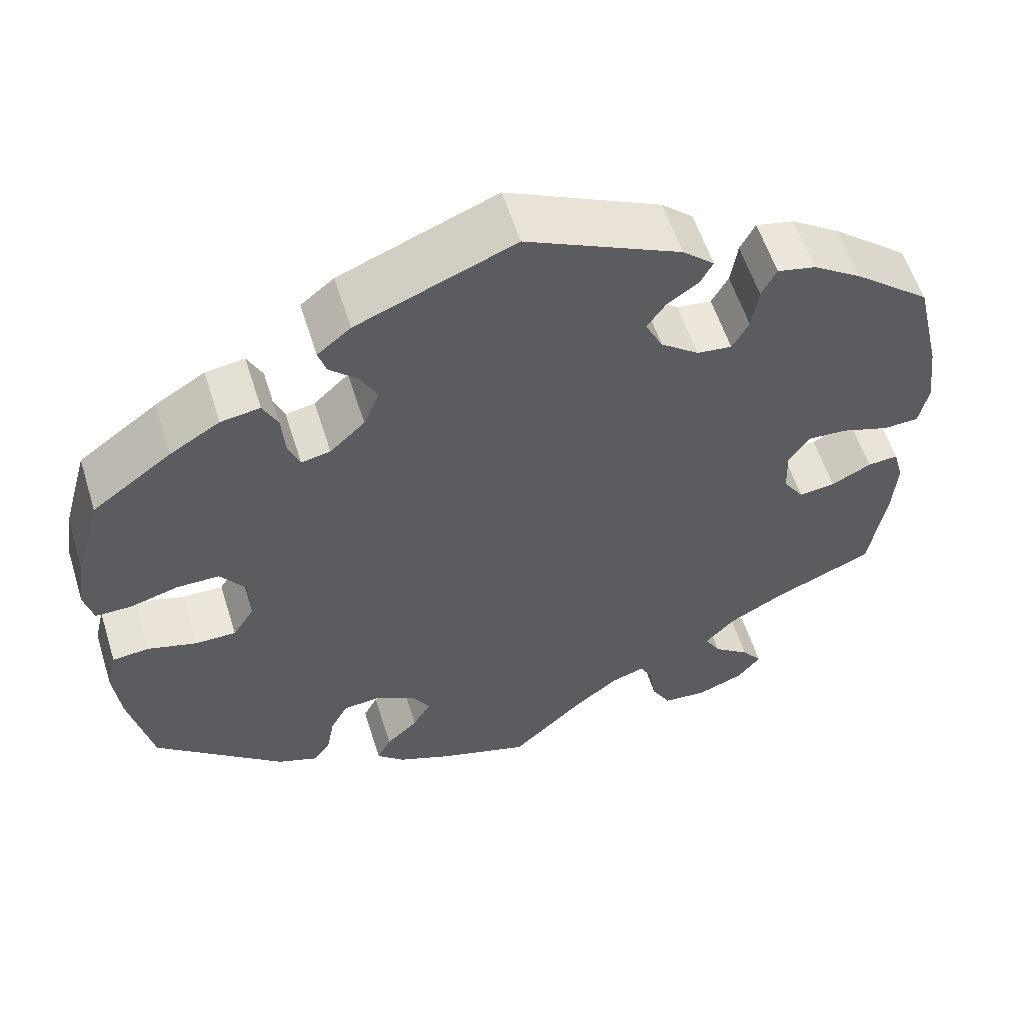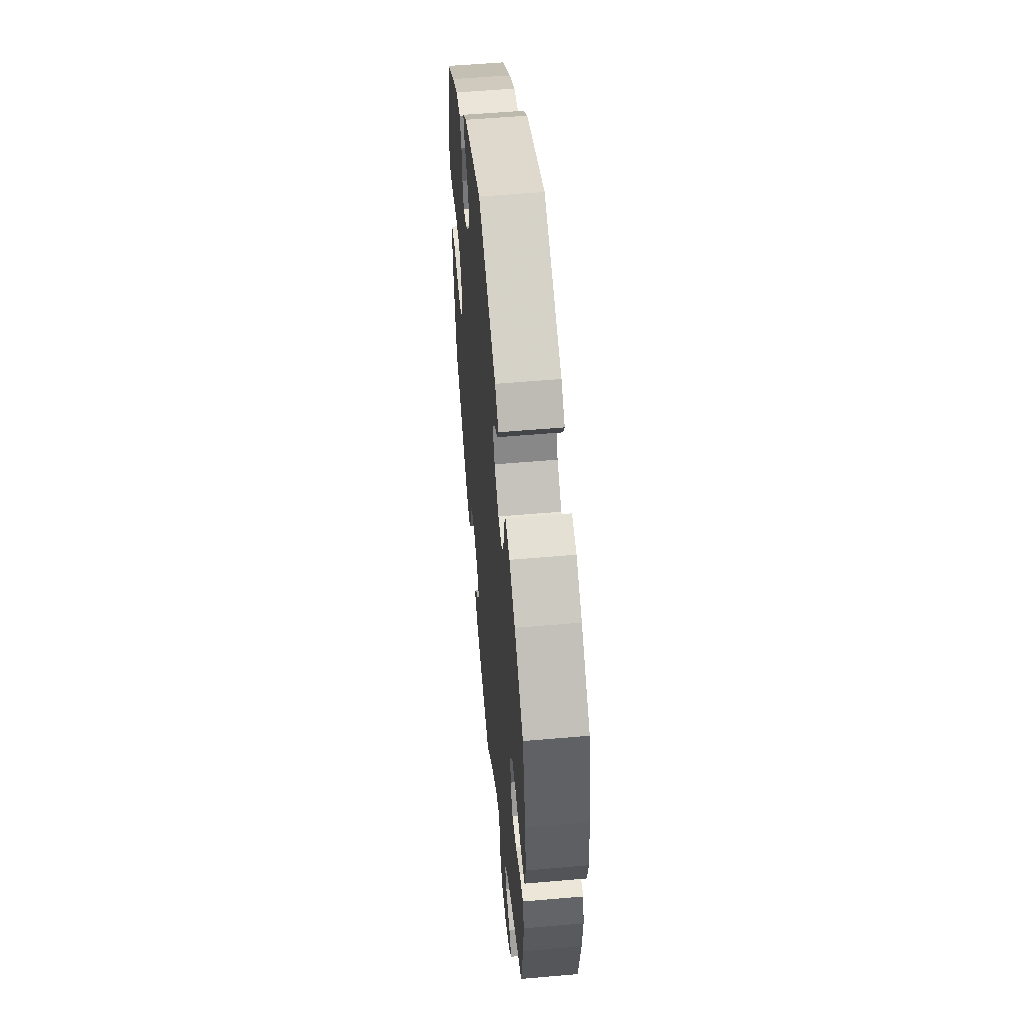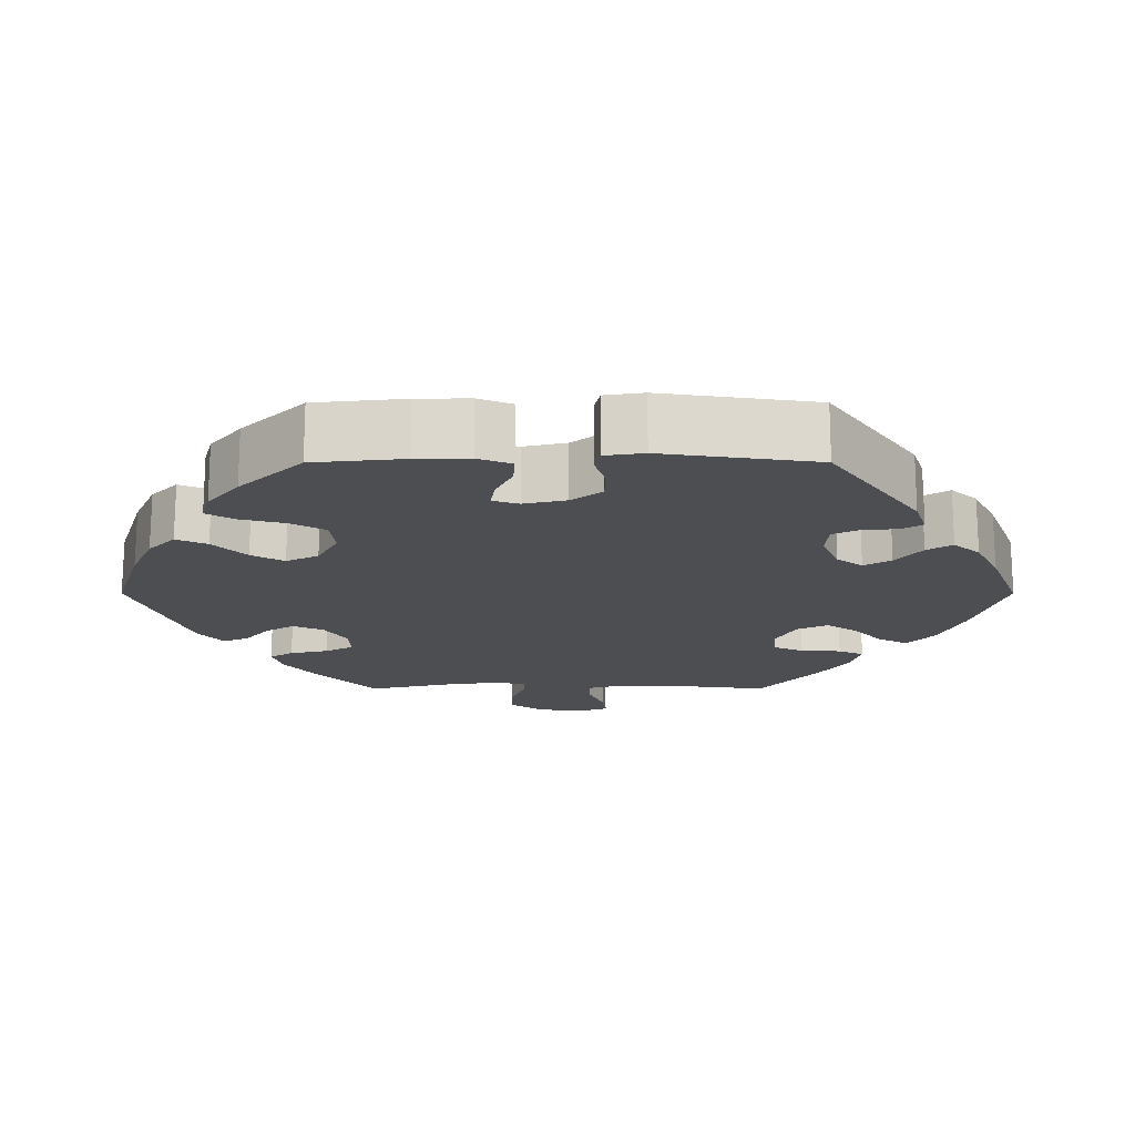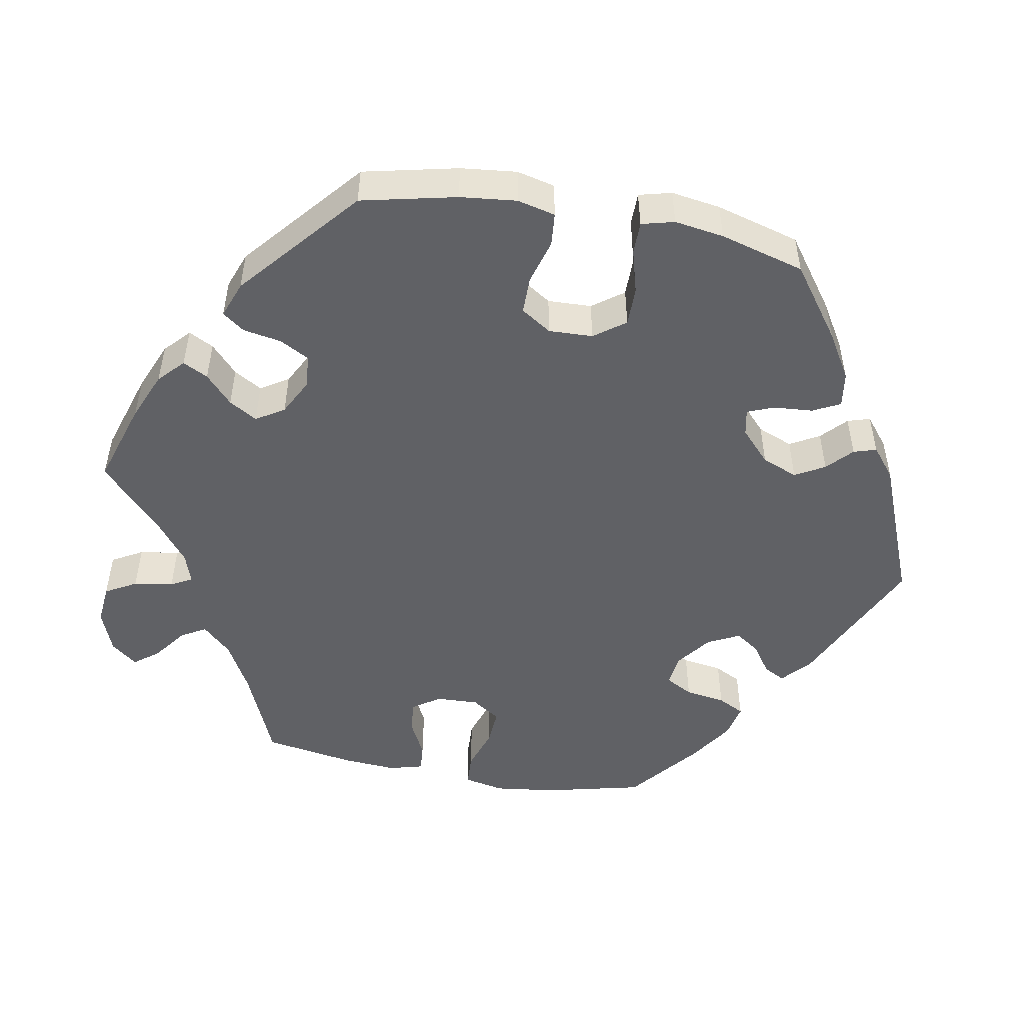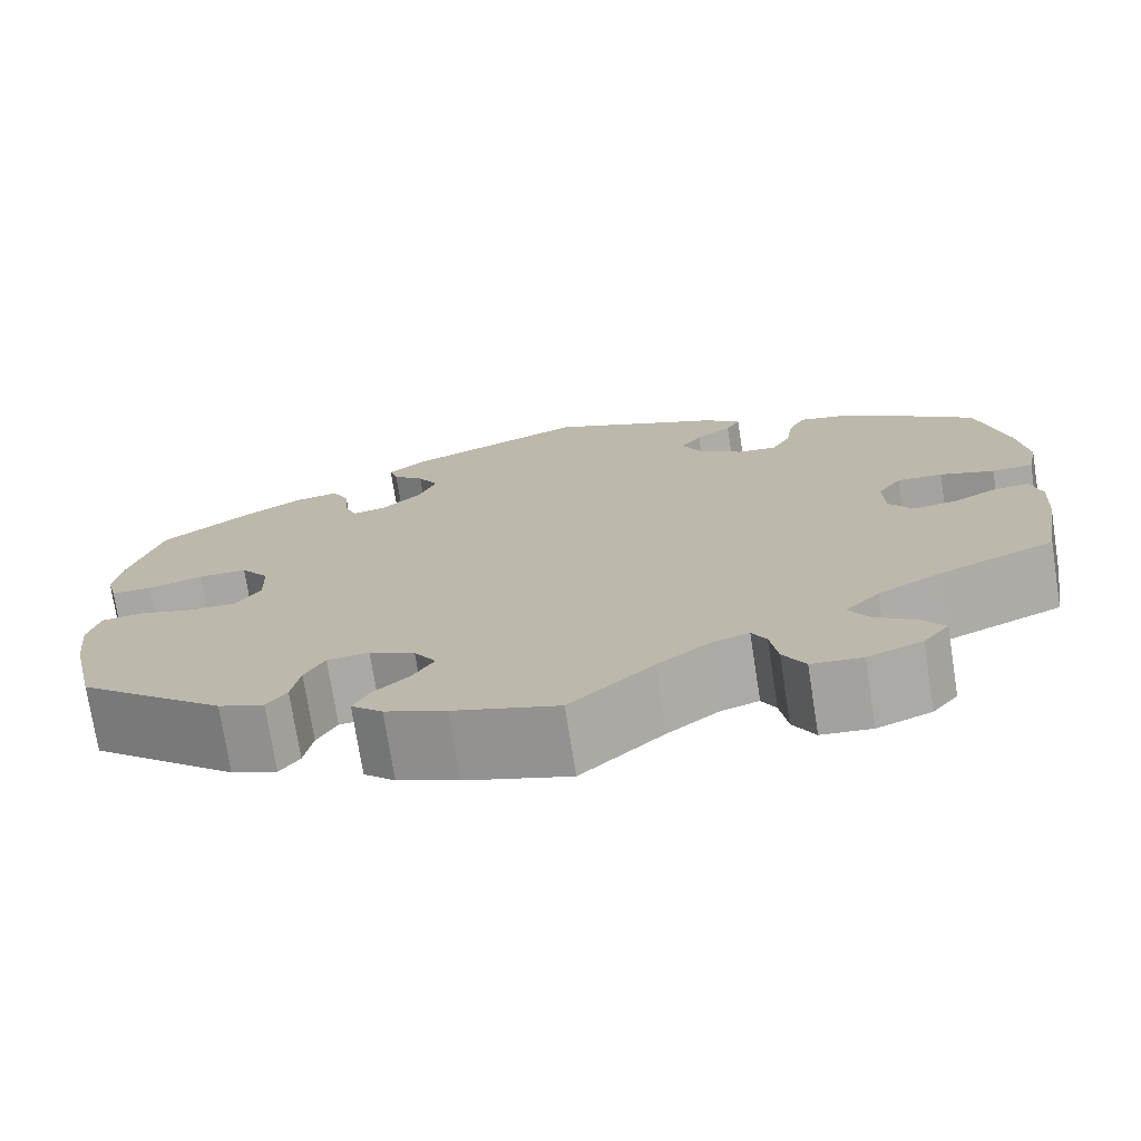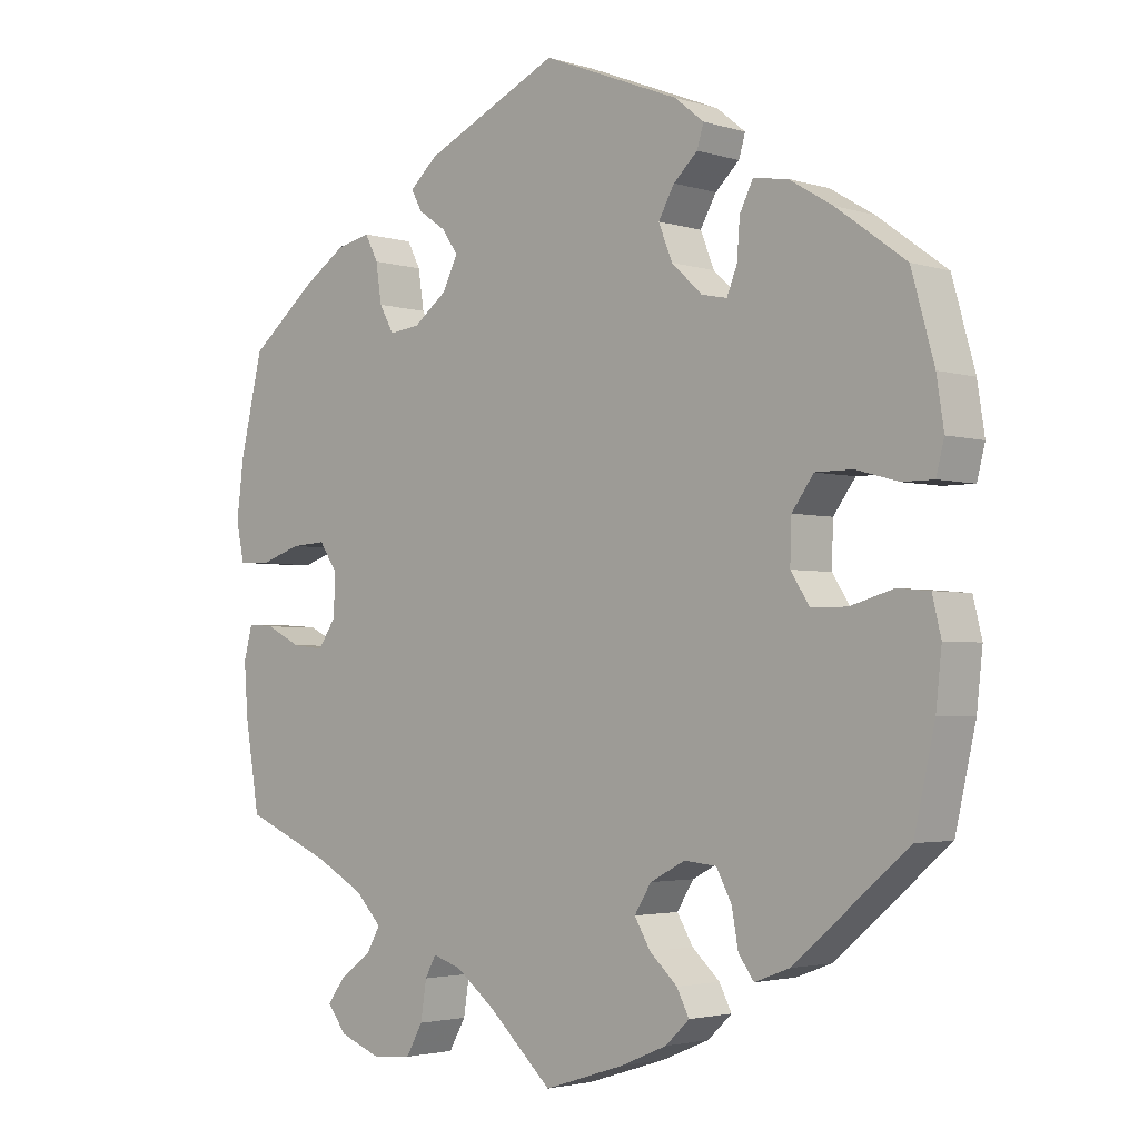
<metadata>
{"format":"obj","ext":"obj","renderer":"f3d","projection":"perspective","resolution":1024,"background":"white","views":[{"elev":57.3,"azim":-17.4,"up":"+Z"},{"elev":54.3,"azim":84.7,"up":"+Z"},{"elev":-17.2,"azim":-30.0,"up":"+Y"},{"elev":-49.9,"azim":-100.3,"up":"+Y"},{"elev":-74.2,"azim":8.9,"up":"+Z"},{"elev":-2.8,"azim":-136.7,"up":"+Z"}]}
</metadata>
<code>
v -0.528 0.07 -0.164
v -0.536 0.07 -0.09
v -0.524 0.07 -0.04
v -0.48 0.07 -0.036
v -0.421 0.07 -0.053
v -0.372 0.07 -0.053
v -0.346 0.07 -0.013
v -0.348 0.07 0.045
v -0.378 0.07 0.086
v -0.429 0.07 0.086
v -0.487 0.07 0.07
v -0.53 0.07 0.07
v -0.541 0.07 0.113
v -0.531 0.07 0.178
v -0.5 0.07 0.289
v -0.405 0.07 0.358
v -0.345 0.07 0.394
v -0.298 0.07 0.401
v -0.28 0.07 0.365
v -0.276 0.07 0.313
v -0.262 0.07 0.278
v -0.227 0.07 0.285
v -0.185 0.07 0.324
v -0.166 0.07 0.371
v -0.188 0.07 0.41
v -0.221 0.07 0.441
v -0.23 0.07 0.471
v -0.19 0.07 0.503
v -0.001 0.07 0.578
v 0.185 0.07 0.491
v 0.223 0.07 0.457
v 0.208 0.07 0.429
v 0.17 0.07 0.403
v 0.148 0.07 0.371
v 0.169 0.07 0.329
v 0.215 0.07 0.294
v 0.257 0.07 0.289
v 0.277 0.07 0.325
v 0.285 0.07 0.378
v 0.303 0.07 0.413
v 0.349 0.07 0.403
v 0.408 0.07 0.364
v 0.5 0.07 0.289
v 0.531 0.07 0.158
v 0.541 0.07 0.078
v 0.53 0.07 0.025
v 0.487 0.07 0.023
v 0.43 0.07 0.042
v 0.382 0.07 0.045
v 0.357 0.07 0.008
v 0.359 0.07 -0.048
v 0.384 0.07 -0.085
v 0.428 0.07 -0.08
v 0.476 0.07 -0.056
v 0.513 0.07 -0.053
v 0.525 0.07 -0.098
v 0.52 0.07 -0.169
v 0.5 0.07 -0.289
v 0.379 0.07 -0.34
v 0.313 0.07 -0.376
v 0.277 0.07 -0.414
v 0.296 0.07 -0.447
v 0.34 0.07 -0.48
v 0.364 0.07 -0.512
v 0.337 0.07 -0.546
v 0.28 0.07 -0.568
v 0.227 0.07 -0.563
v 0.204 0.07 -0.522
v 0.196 0.07 -0.47
v 0.181 0.07 -0.442
v 0.141 0.07 -0.455
v 0.087 0.07 -0.497
v 0 0.07 -0.578
v -0.11 0.07 -0.543
v -0.174 0.07 -0.516
v -0.207 0.07 -0.485
v -0.19 0.07 -0.452
v -0.152 0.07 -0.417
v -0.13 0.07 -0.38
v -0.153 0.07 -0.343
v -0.201 0.07 -0.318
v -0.245 0.07 -0.322
v -0.266 0.07 -0.361
v -0.275 0.07 -0.411
v -0.296 0.07 -0.44
v -0.344 0.07 -0.422
v -0.5 0.07 -0.289
v -0.528 0 -0.164
v -0.536 0 -0.09
v -0.524 0 -0.04
v -0.48 0 -0.036
v -0.421 0 -0.053
v -0.372 0 -0.053
v -0.346 0 -0.013
v -0.348 0 0.045
v -0.378 0 0.086
v -0.429 0 0.086
v -0.487 0 0.07
v -0.53 0 0.07
v -0.541 0 0.113
v -0.531 0 0.178
v -0.5 0 0.289
v -0.405 0 0.358
v -0.345 0 0.394
v -0.298 0 0.401
v -0.28 0 0.365
v -0.276 0 0.313
v -0.262 0 0.278
v -0.227 0 0.285
v -0.185 0 0.324
v -0.166 0 0.371
v -0.188 0 0.41
v -0.221 0 0.441
v -0.23 0 0.471
v -0.19 0 0.503
v -0.001 0 0.578
v 0.185 0 0.491
v 0.223 0 0.457
v 0.208 0 0.429
v 0.17 0 0.403
v 0.148 0 0.371
v 0.169 0 0.329
v 0.215 0 0.294
v 0.257 0 0.289
v 0.277 0 0.325
v 0.285 0 0.378
v 0.303 0 0.413
v 0.349 0 0.403
v 0.408 0 0.364
v 0.5 0 0.289
v 0.531 0 0.158
v 0.541 0 0.078
v 0.53 0 0.025
v 0.487 0 0.023
v 0.43 0 0.042
v 0.382 0 0.045
v 0.357 0 0.008
v 0.359 0 -0.048
v 0.384 0 -0.085
v 0.428 0 -0.08
v 0.476 0 -0.056
v 0.513 0 -0.053
v 0.525 0 -0.098
v 0.52 0 -0.169
v 0.5 0 -0.289
v 0.379 0 -0.34
v 0.313 0 -0.376
v 0.277 0 -0.414
v 0.296 0 -0.447
v 0.34 0 -0.48
v 0.364 0 -0.512
v 0.337 0 -0.546
v 0.28 0 -0.568
v 0.227 0 -0.563
v 0.204 0 -0.522
v 0.196 0 -0.47
v 0.181 0 -0.442
v 0.141 0 -0.455
v 0.087 0 -0.497
v 0 0 -0.578
v -0.11 0 -0.543
v -0.174 0 -0.516
v -0.207 0 -0.485
v -0.19 0 -0.452
v -0.152 0 -0.417
v -0.13 0 -0.38
v -0.153 0 -0.343
v -0.201 0 -0.318
v -0.245 0 -0.322
v -0.266 0 -0.361
v -0.275 0 -0.411
v -0.296 0 -0.44
v -0.344 0 -0.422
v -0.5 0 -0.289
f 83 84 85 86
f 82 83 86 87
f 81 82 87 1
f 75 76 77 78
f 75 78 79
f 72 73 74 75
f 71 72 75 79
f 70 71 79 80
f 66 67 68 69
f 66 69 70
f 65 66 70
f 62 63 64 65
f 61 62 65 70
f 60 61 70 80
f 56 57 58 59
f 53 54 55 56
f 52 53 56 59
f 51 52 59 60
f 45 46 47 48
f 45 48 49
f 44 45 49
f 43 44 49
f 42 43 49 50
f 38 39 40 41
f 37 38 41 42
f 30 31 32 33
f 30 33 34
f 29 30 34
f 28 29 34 35
f 25 26 27 28
f 24 25 28 35
f 17 18 19 20
f 17 20 21
f 16 17 21
f 15 16 21
f 14 15 21
f 13 14 21 22
f 10 11 12 13
f 9 10 13 22
f 2 3 4 5
f 81 1 2 5
f 81 5 6
f 80 81 6 7
f 50 51 60 80
f 37 42 50 80
f 36 37 80 7
f 23 24 35 36
f 23 36 7 8
f 8 9 22 23
f 173 172 171 170
f 174 173 170 169
f 88 174 169 168
f 165 164 163 162
f 166 165 162
f 162 161 160 159
f 166 162 159 158
f 167 166 158 157
f 156 155 154 153
f 157 156 153
f 157 153 152
f 152 151 150 149
f 157 152 149 148
f 167 157 148 147
f 146 145 144 143
f 143 142 141 140
f 146 143 140 139
f 147 146 139 138
f 135 134 133 132
f 136 135 132
f 136 132 131
f 136 131 130
f 137 136 130 129
f 128 127 126 125
f 129 128 125 124
f 120 119 118 117
f 121 120 117
f 121 117 116
f 122 121 116 115
f 115 114 113 112
f 122 115 112 111
f 107 106 105 104
f 108 107 104
f 108 104 103
f 108 103 102
f 108 102 101
f 109 108 101 100
f 100 99 98 97
f 109 100 97 96
f 92 91 90 89
f 92 89 88 168
f 93 92 168
f 94 93 168 167
f 167 147 138 137
f 167 137 129 124
f 94 167 124 123
f 123 122 111 110
f 95 94 123 110
f 110 109 96 95
f 1 88 89 2
f 2 89 90 3
f 3 90 91 4
f 4 91 92 5
f 5 92 93 6
f 6 93 94 7
f 7 94 95 8
f 8 95 96 9
f 9 96 97 10
f 10 97 98 11
f 11 98 99 12
f 12 99 100 13
f 13 100 101 14
f 14 101 102 15
f 15 102 103 16
f 16 103 104 17
f 17 104 105 18
f 18 105 106 19
f 19 106 107 20
f 20 107 108 21
f 21 108 109 22
f 22 109 110 23
f 23 110 111 24
f 24 111 112 25
f 25 112 113 26
f 26 113 114 27
f 27 114 115 28
f 28 115 116 29
f 29 116 117 30
f 30 117 118 31
f 31 118 119 32
f 32 119 120 33
f 33 120 121 34
f 34 121 122 35
f 35 122 123 36
f 36 123 124 37
f 37 124 125 38
f 38 125 126 39
f 39 126 127 40
f 40 127 128 41
f 41 128 129 42
f 42 129 130 43
f 43 130 131 44
f 44 131 132 45
f 45 132 133 46
f 46 133 134 47
f 47 134 135 48
f 48 135 136 49
f 49 136 137 50
f 50 137 138 51
f 51 138 139 52
f 52 139 140 53
f 53 140 141 54
f 54 141 142 55
f 55 142 143 56
f 56 143 144 57
f 57 144 145 58
f 58 145 146 59
f 59 146 147 60
f 60 147 148 61
f 61 148 149 62
f 62 149 150 63
f 63 150 151 64
f 64 151 152 65
f 65 152 153 66
f 66 153 154 67
f 67 154 155 68
f 68 155 156 69
f 69 156 157 70
f 70 157 158 71
f 71 158 159 72
f 72 159 160 73
f 73 160 161 74
f 74 161 162 75
f 75 162 163 76
f 76 163 164 77
f 77 164 165 78
f 78 165 166 79
f 79 166 167 80
f 80 167 168 81
f 81 168 169 82
f 82 169 170 83
f 83 170 171 84
f 84 171 172 85
f 85 172 173 86
f 86 173 174 87
f 87 174 88 1

</code>
